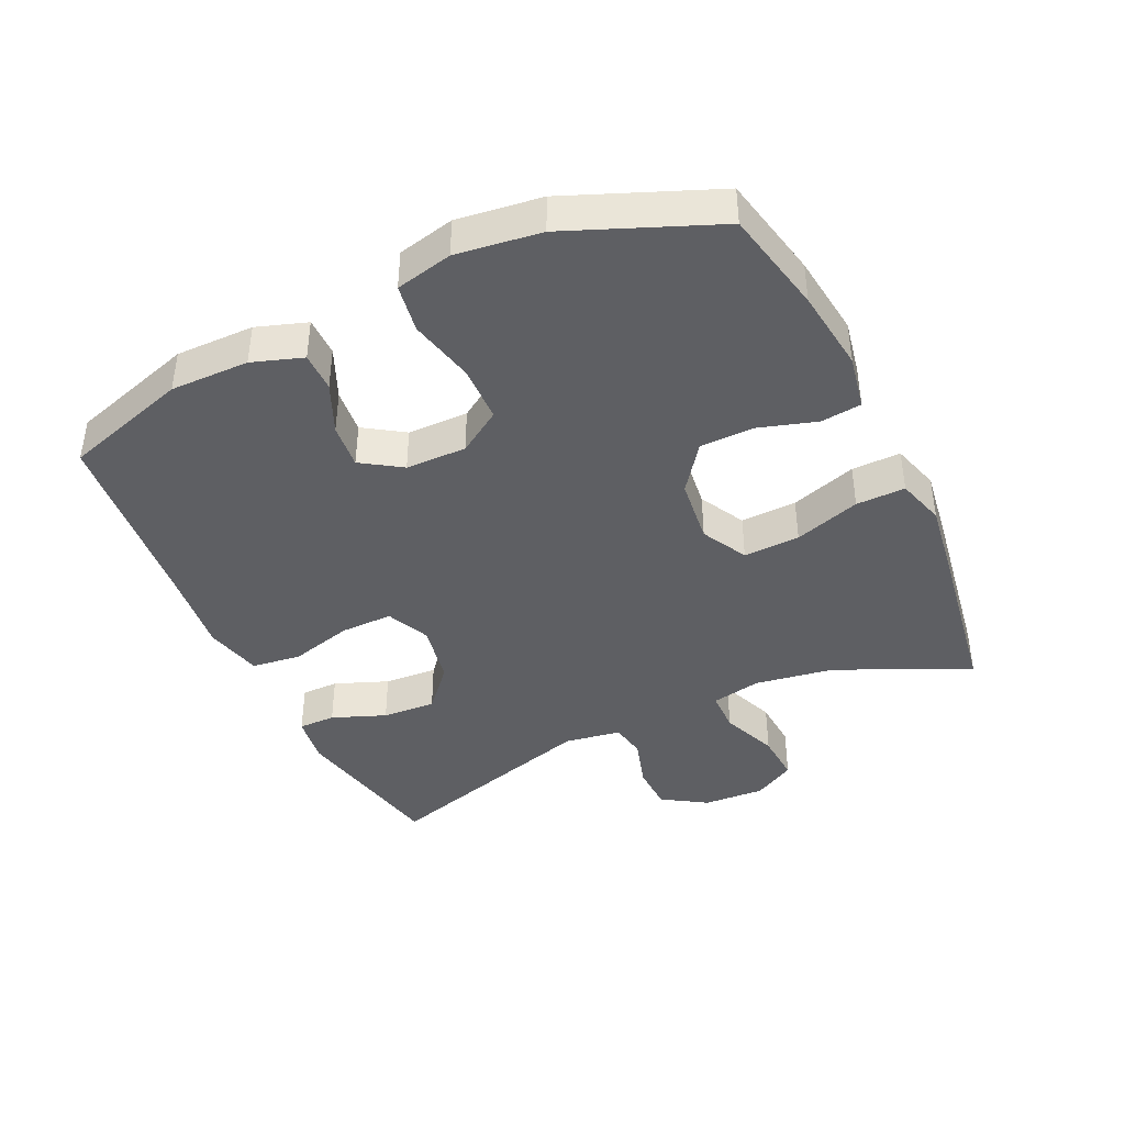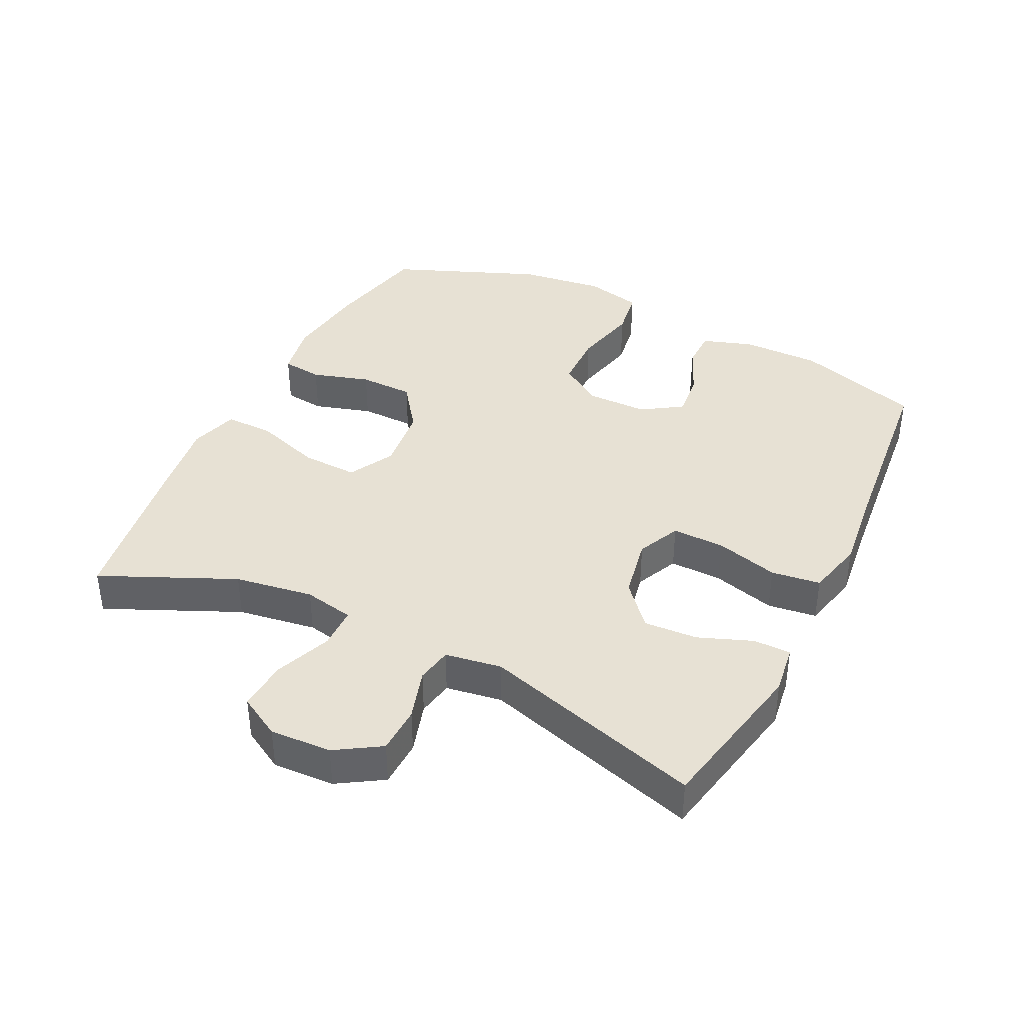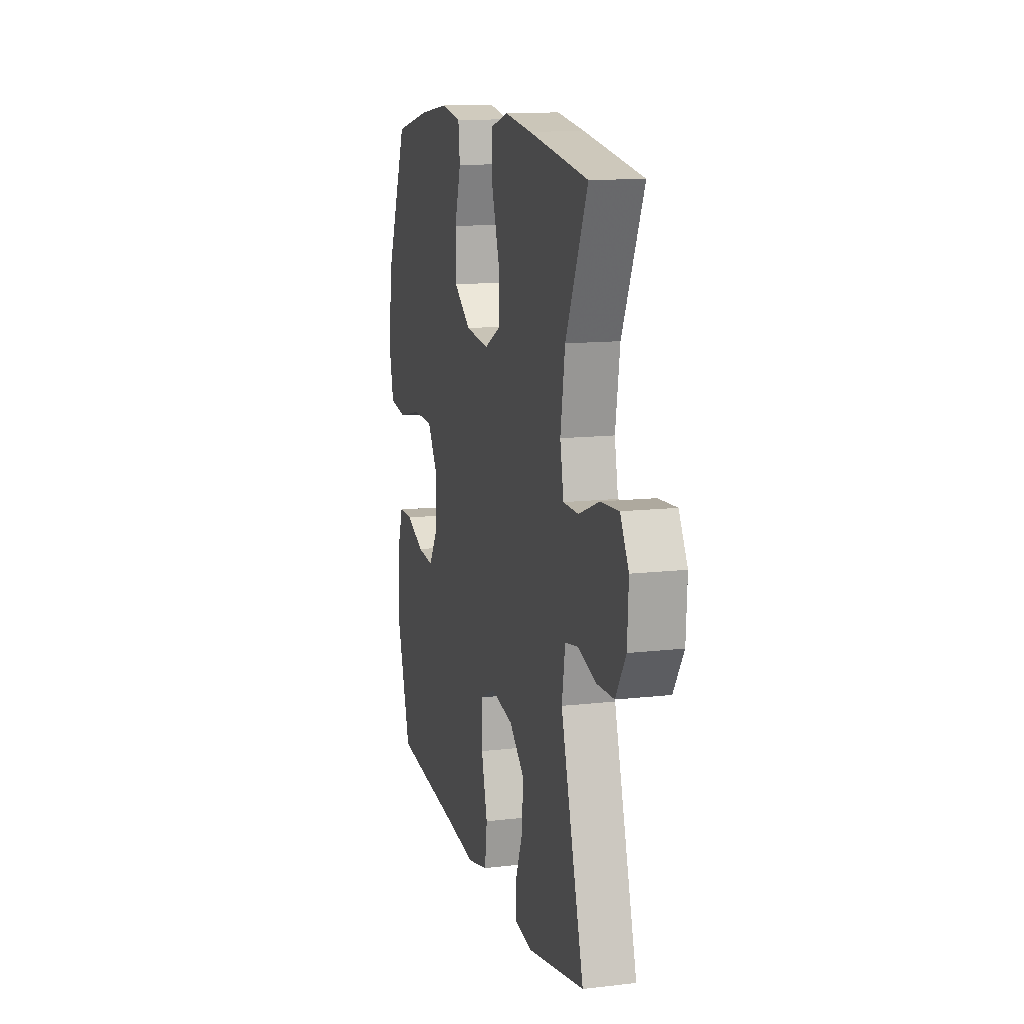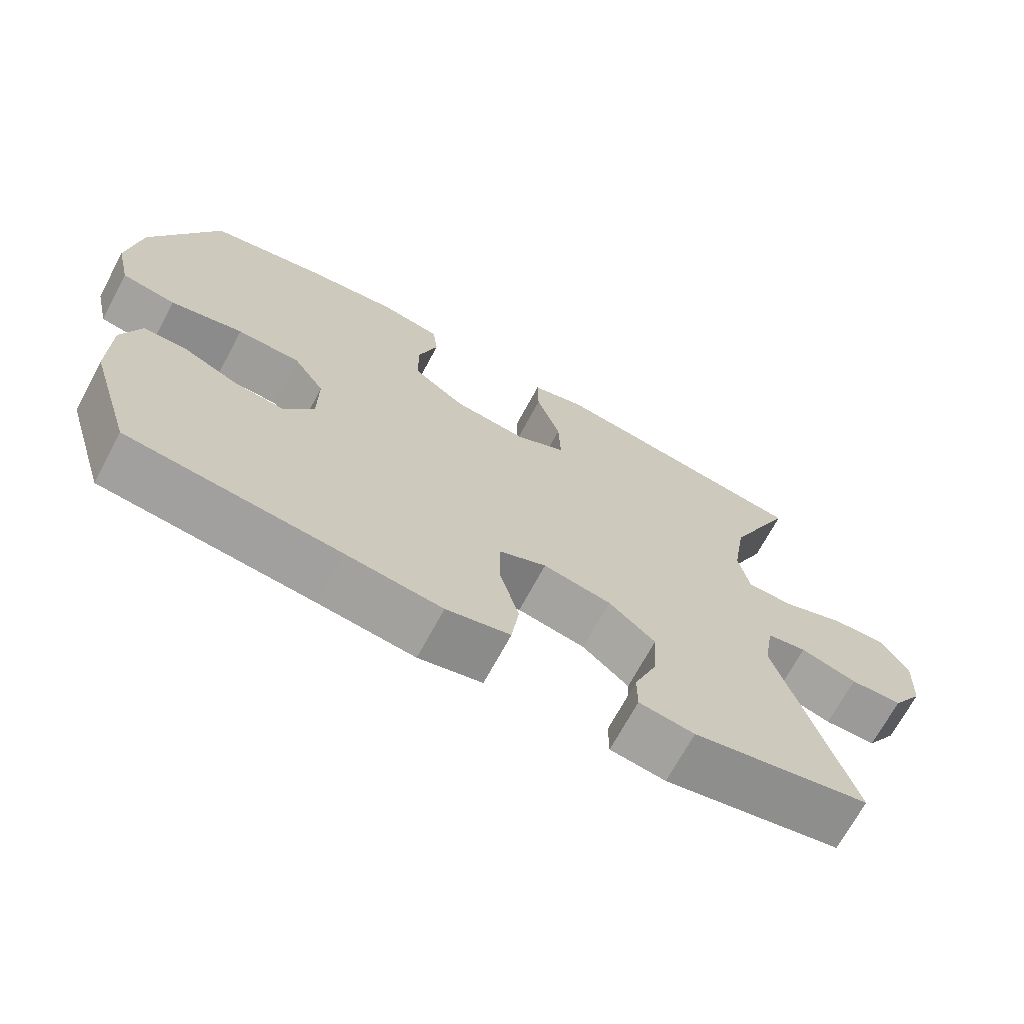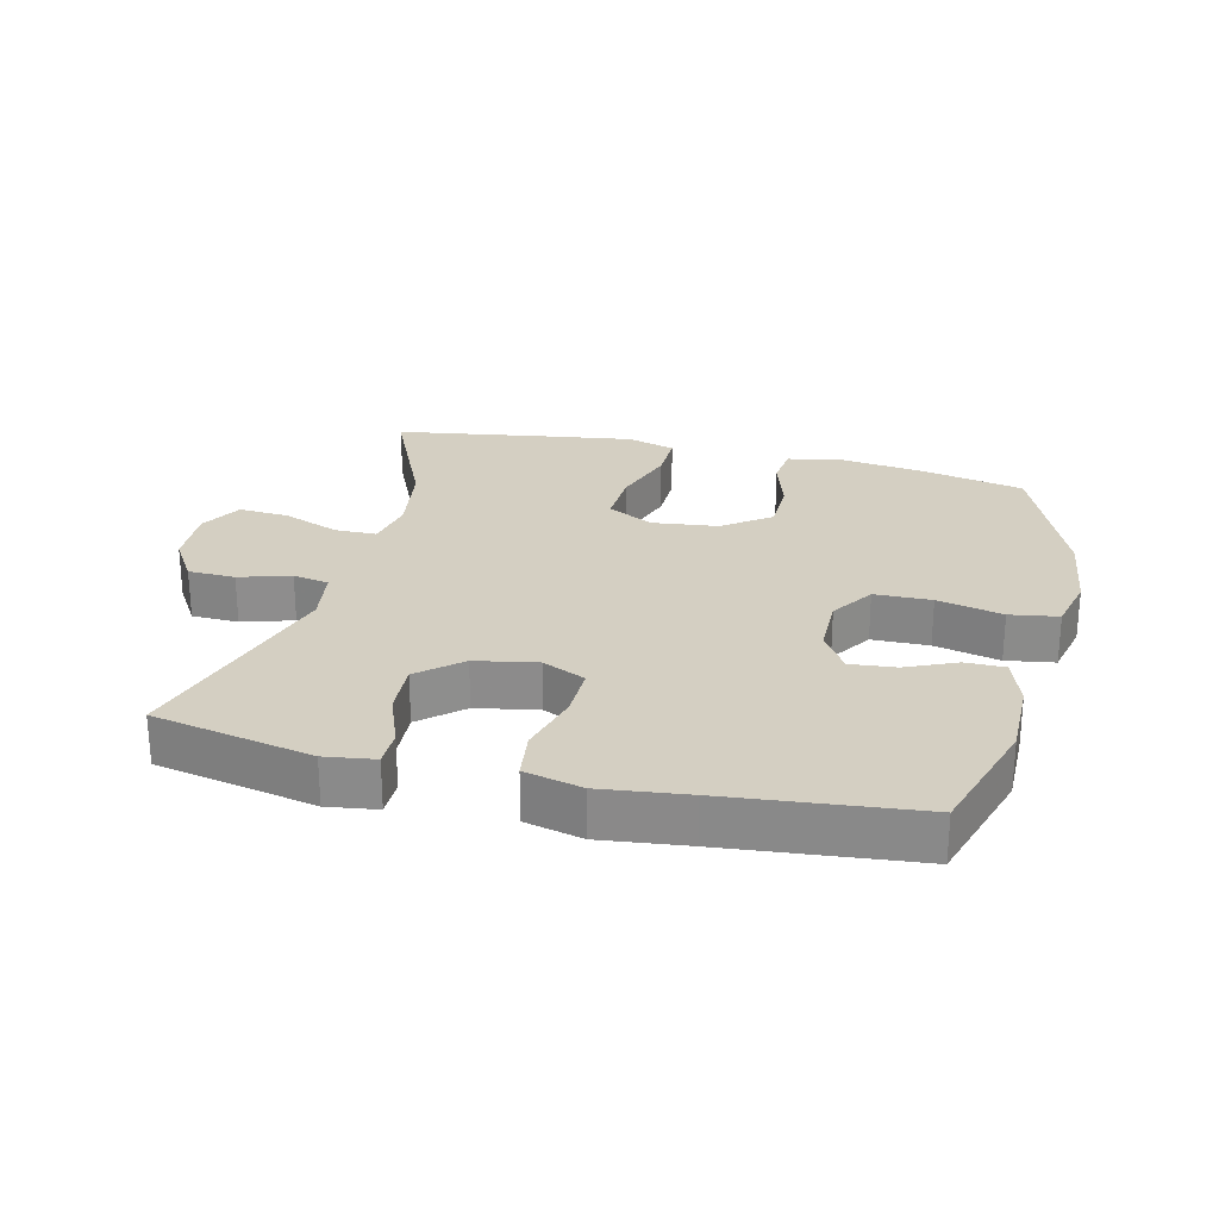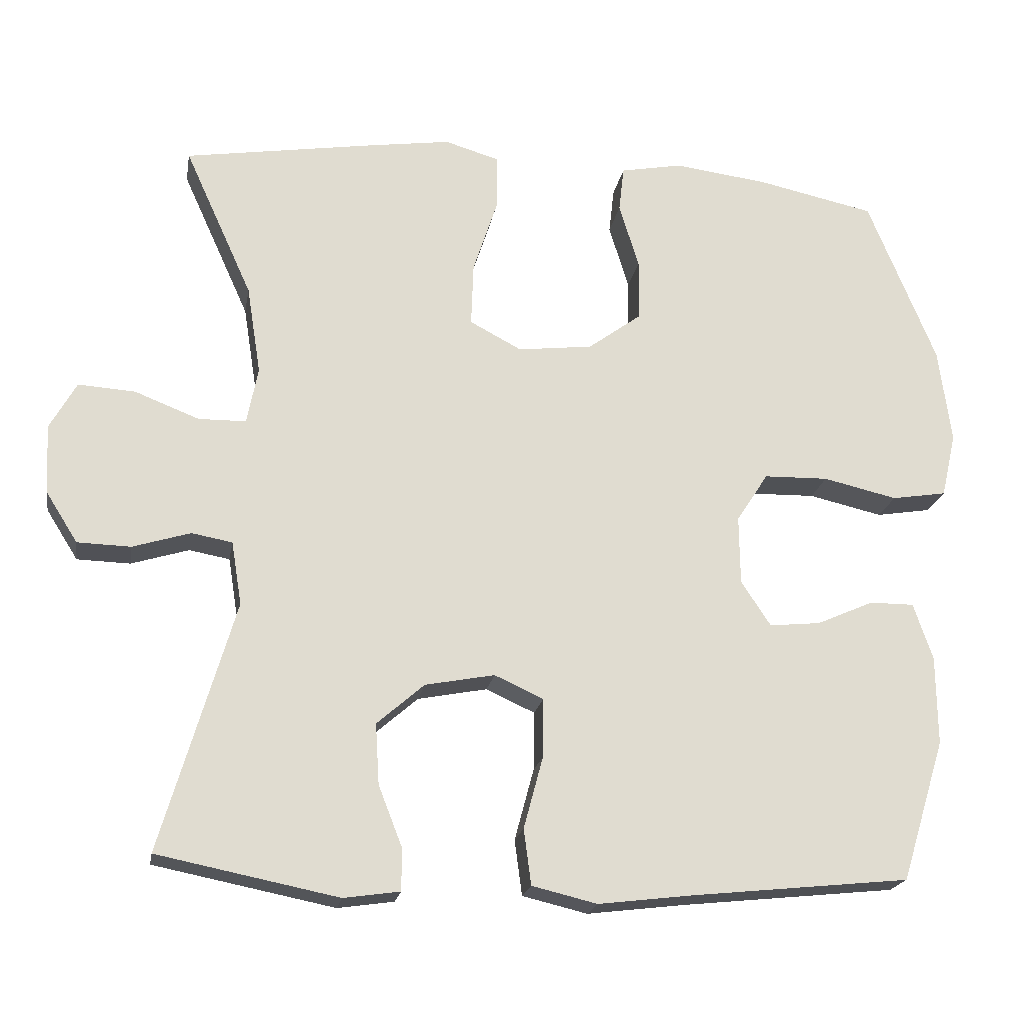
<metadata>
{"format":"obj","ext":"obj","renderer":"f3d","projection":"perspective","resolution":1024,"background":"white","views":[{"elev":-41.2,"azim":-64.8,"up":"+Y"},{"elev":39.4,"azim":116.4,"up":"+Y"},{"elev":12.7,"azim":75.0,"up":"+Z"},{"elev":-69.9,"azim":-28.3,"up":"+Z"},{"elev":25.6,"azim":-166.2,"up":"+Y"},{"elev":-20.2,"azim":170.3,"up":"+Z"}]}
</metadata>
<code>
v 0.5 0.07 0.5
v 0.408 0.07 0.297
v 0.389 0.07 0.177
v 0.404 0.07 0.1
v 0.468 0.07 0.099
v 0.555 0.07 0.133
v 0.632 0.07 0.138
v 0.668 0.07 0.074
v 0.663 0.07 -0.02
v 0.62 0.07 -0.088
v 0.548 0.07 -0.09
v 0.47 0.07 -0.066
v 0.415 0.07 -0.076
v 0.401 0.07 -0.162
v 0.5 0.07 -0.5
v 0.256 0.07 -0.549
v 0.18 0.07 -0.538
v 0.18 0.07 -0.481
v 0.212 0.07 -0.399
v 0.217 0.07 -0.317
v 0.153 0.07 -0.261
v 0.059 0.07 -0.243
v -0.007 0.07 -0.273
v -0.006 0.07 -0.353
v 0.02 0.07 -0.45
v 0.01 0.07 -0.525
v -0.078 0.07 -0.546
v -0.21 0.07 -0.53
v -0.5 0.07 -0.5
v -0.559 0.07 -0.309
v -0.558 0.07 -0.189
v -0.532 0.07 -0.112
v -0.472 0.07 -0.112
v -0.395 0.07 -0.146
v -0.326 0.07 -0.153
v -0.286 0.07 -0.092
v -0.285 0.07 0.001
v -0.328 0.07 0.067
v -0.415 0.07 0.069
v -0.515 0.07 0.046
v -0.589 0.07 0.058
v -0.609 0.07 0.145
v -0.592 0.07 0.274
v -0.5 0.07 0.5
v -0.341 0.07 0.534
v -0.214 0.07 0.55
v -0.13 0.07 0.534
v -0.123 0.07 0.472
v -0.15 0.07 0.384
v -0.149 0.07 0.301
v -0.077 0.07 0.248
v 0.024 0.07 0.236
v 0.094 0.07 0.273
v 0.091 0.07 0.359
v 0.058 0.07 0.46
v 0.057 0.07 0.535
v 0.131 0.07 0.557
v 0.248 0.07 0.54
v 0.5 0 0.5
v 0.408 0 0.297
v 0.389 0 0.177
v 0.404 0 0.1
v 0.468 0 0.099
v 0.555 0 0.133
v 0.632 0 0.138
v 0.668 0 0.074
v 0.663 0 -0.02
v 0.62 0 -0.088
v 0.548 0 -0.09
v 0.47 0 -0.066
v 0.415 0 -0.076
v 0.401 0 -0.162
v 0.5 0 -0.5
v 0.256 0 -0.549
v 0.18 0 -0.538
v 0.18 0 -0.481
v 0.212 0 -0.399
v 0.217 0 -0.317
v 0.153 0 -0.261
v 0.059 0 -0.243
v -0.007 0 -0.273
v -0.006 0 -0.353
v 0.02 0 -0.45
v 0.01 0 -0.525
v -0.078 0 -0.546
v -0.21 0 -0.53
v -0.5 0 -0.5
v -0.559 0 -0.309
v -0.558 0 -0.189
v -0.532 0 -0.112
v -0.472 0 -0.112
v -0.395 0 -0.146
v -0.326 0 -0.153
v -0.286 0 -0.092
v -0.285 0 0.001
v -0.328 0 0.067
v -0.415 0 0.069
v -0.515 0 0.046
v -0.589 0 0.058
v -0.609 0 0.145
v -0.592 0 0.274
v -0.5 0 0.5
v -0.341 0 0.534
v -0.214 0 0.55
v -0.13 0 0.534
v -0.123 0 0.472
v -0.15 0 0.384
v -0.149 0 0.301
v -0.077 0 0.248
v 0.024 0 0.236
v 0.094 0 0.273
v 0.091 0 0.359
v 0.058 0 0.46
v 0.057 0 0.535
v 0.131 0 0.557
v 0.248 0 0.54
f 57 58 1 2
f 54 55 56 57
f 53 54 57 2
f 52 53 2 3
f 51 52 3 4
f 46 47 48 49
f 46 49 50
f 45 46 50
f 44 45 50
f 43 44 50 51
f 39 40 41 42
f 38 39 42 43
f 31 32 33 34
f 31 34 35
f 28 29 30 31
f 28 31 35
f 27 28 35 36
f 24 25 26 27
f 23 24 27 36
f 16 17 18 19
f 14 15 16 19
f 13 14 19 20
f 9 10 11 12
f 9 12 13
f 8 9 13
f 5 6 7 8
f 4 5 8 13
f 38 43 51 4
f 22 23 36 37
f 21 22 37 38
f 4 13 20 21
f 4 21 38
f 60 59 116 115
f 115 114 113 112
f 60 115 112 111
f 61 60 111 110
f 62 61 110 109
f 107 106 105 104
f 108 107 104
f 108 104 103
f 108 103 102
f 109 108 102 101
f 100 99 98 97
f 101 100 97 96
f 92 91 90 89
f 93 92 89
f 89 88 87 86
f 93 89 86
f 94 93 86 85
f 85 84 83 82
f 94 85 82 81
f 77 76 75 74
f 77 74 73 72
f 78 77 72 71
f 70 69 68 67
f 71 70 67
f 71 67 66
f 66 65 64 63
f 71 66 63 62
f 62 109 101 96
f 95 94 81 80
f 96 95 80 79
f 79 78 71 62
f 96 79 62
f 1 59 60 2
f 2 60 61 3
f 3 61 62 4
f 4 62 63 5
f 5 63 64 6
f 6 64 65 7
f 7 65 66 8
f 8 66 67 9
f 9 67 68 10
f 10 68 69 11
f 11 69 70 12
f 12 70 71 13
f 13 71 72 14
f 14 72 73 15
f 15 73 74 16
f 16 74 75 17
f 17 75 76 18
f 18 76 77 19
f 19 77 78 20
f 20 78 79 21
f 21 79 80 22
f 22 80 81 23
f 23 81 82 24
f 24 82 83 25
f 25 83 84 26
f 26 84 85 27
f 27 85 86 28
f 28 86 87 29
f 29 87 88 30
f 30 88 89 31
f 31 89 90 32
f 32 90 91 33
f 33 91 92 34
f 34 92 93 35
f 35 93 94 36
f 36 94 95 37
f 37 95 96 38
f 38 96 97 39
f 39 97 98 40
f 40 98 99 41
f 41 99 100 42
f 42 100 101 43
f 43 101 102 44
f 44 102 103 45
f 45 103 104 46
f 46 104 105 47
f 47 105 106 48
f 48 106 107 49
f 49 107 108 50
f 50 108 109 51
f 51 109 110 52
f 52 110 111 53
f 53 111 112 54
f 54 112 113 55
f 55 113 114 56
f 56 114 115 57
f 57 115 116 58
f 58 116 59 1

</code>
